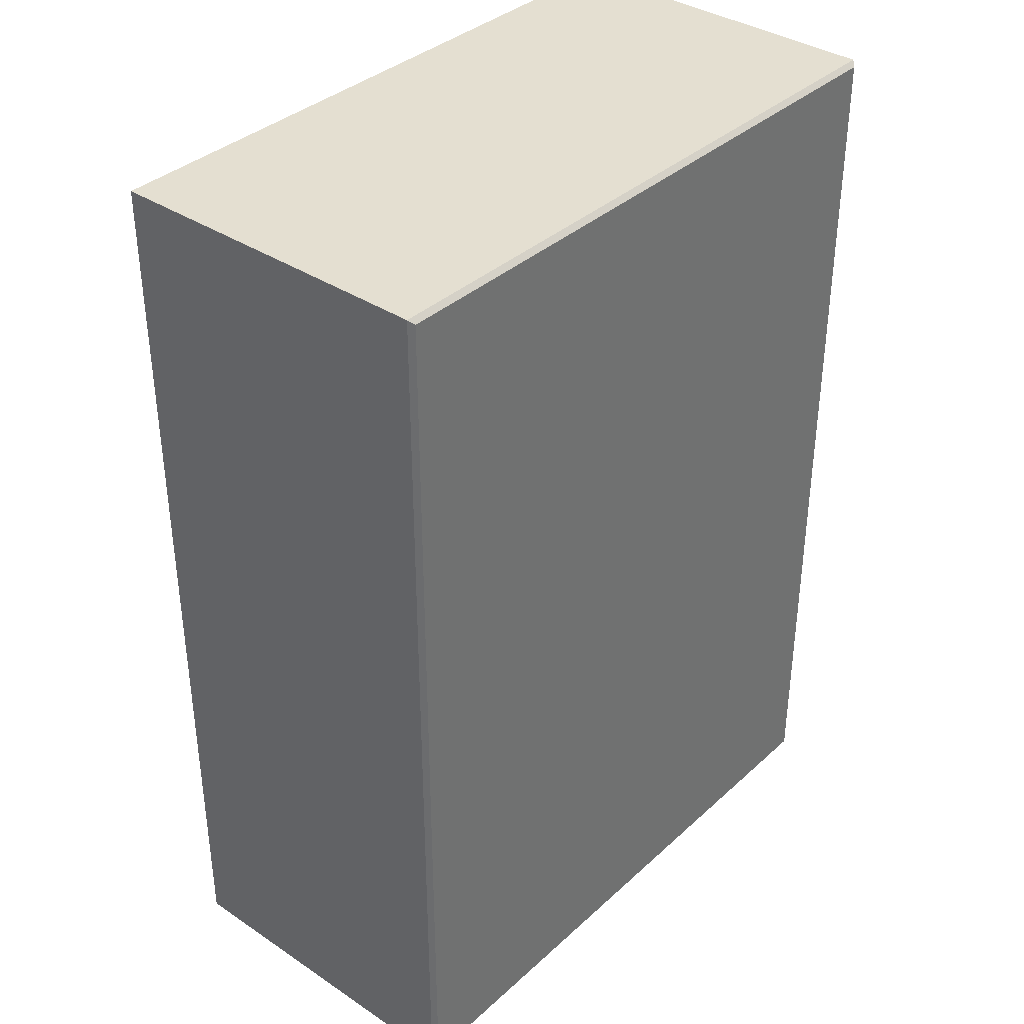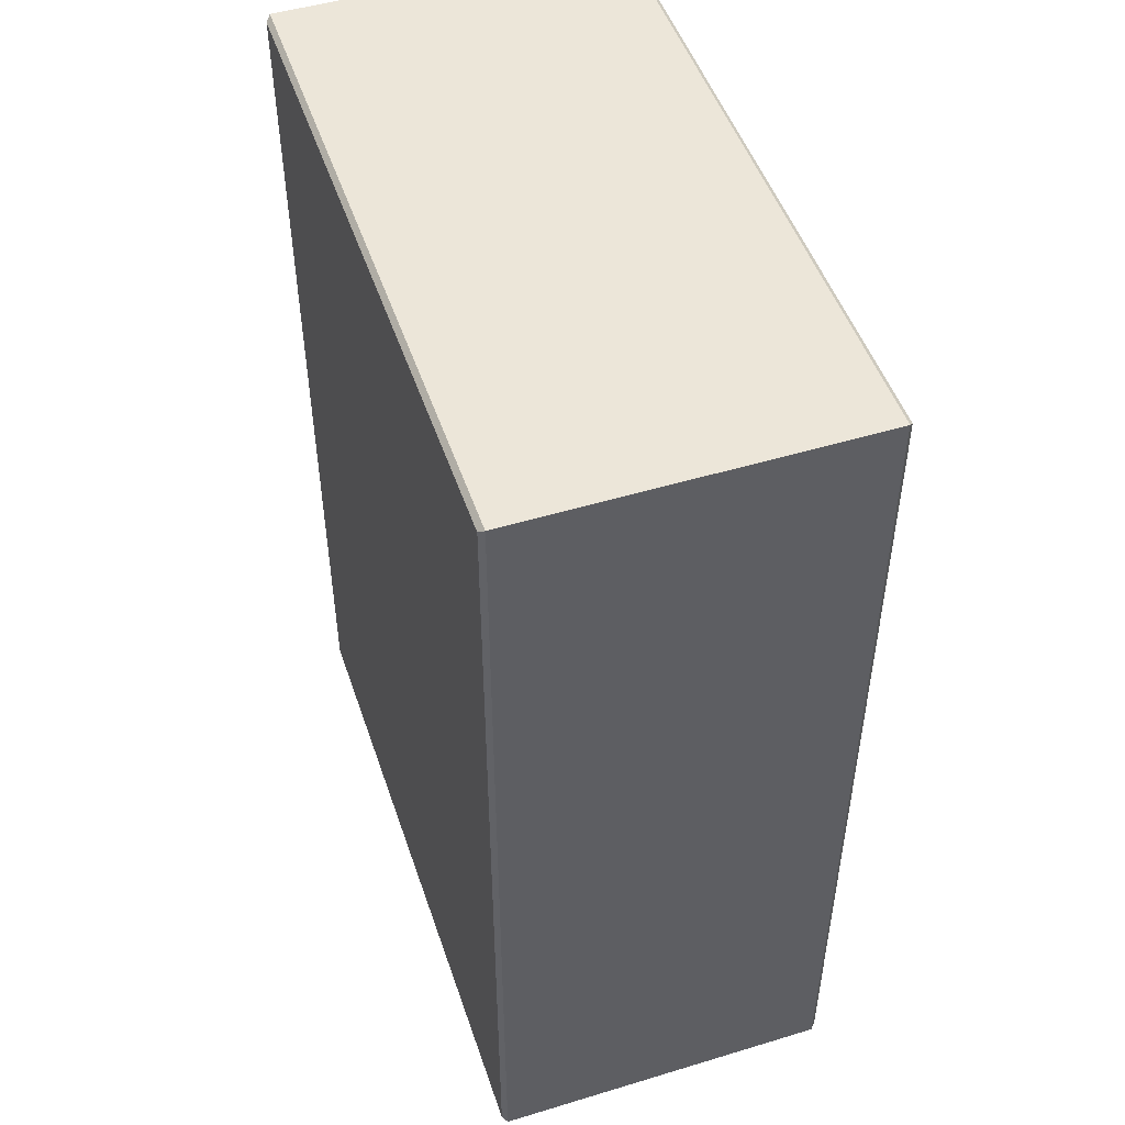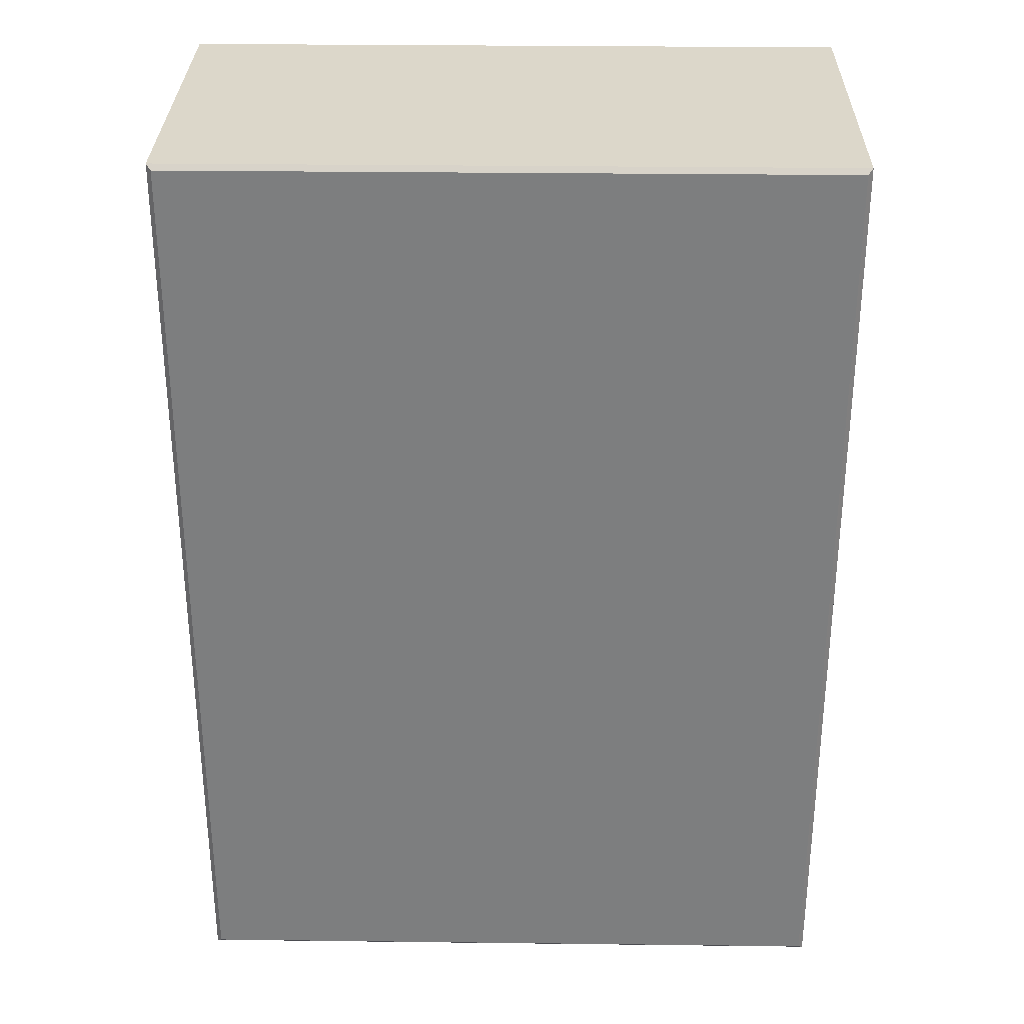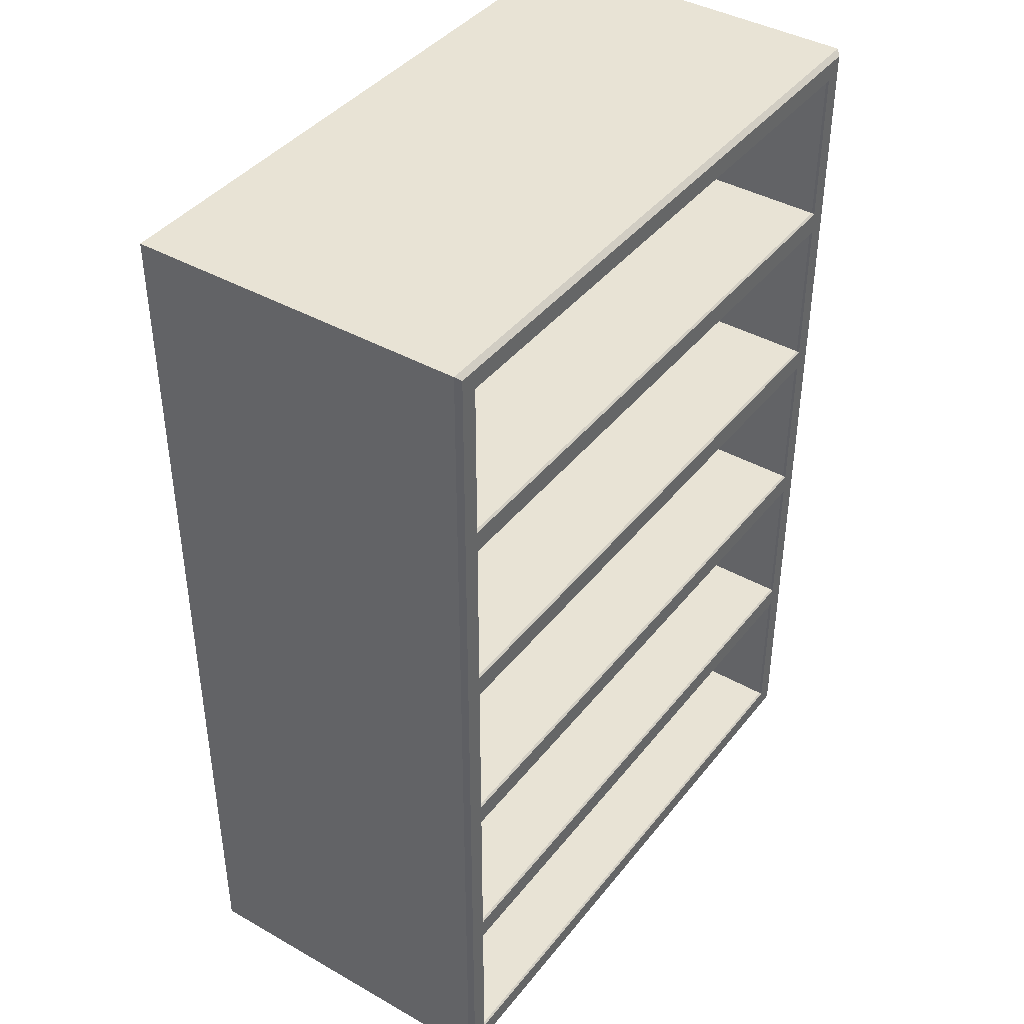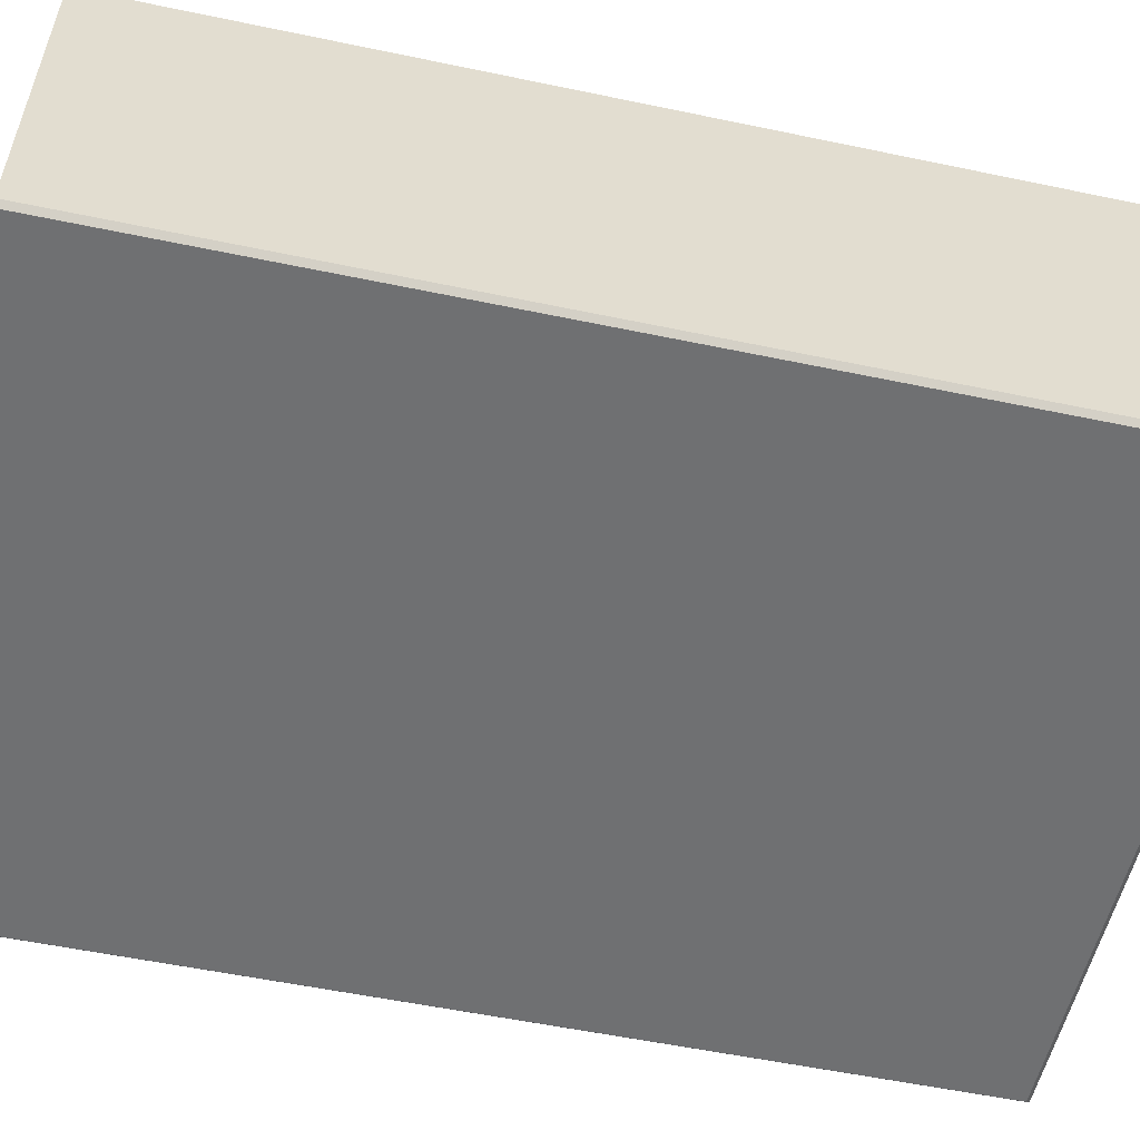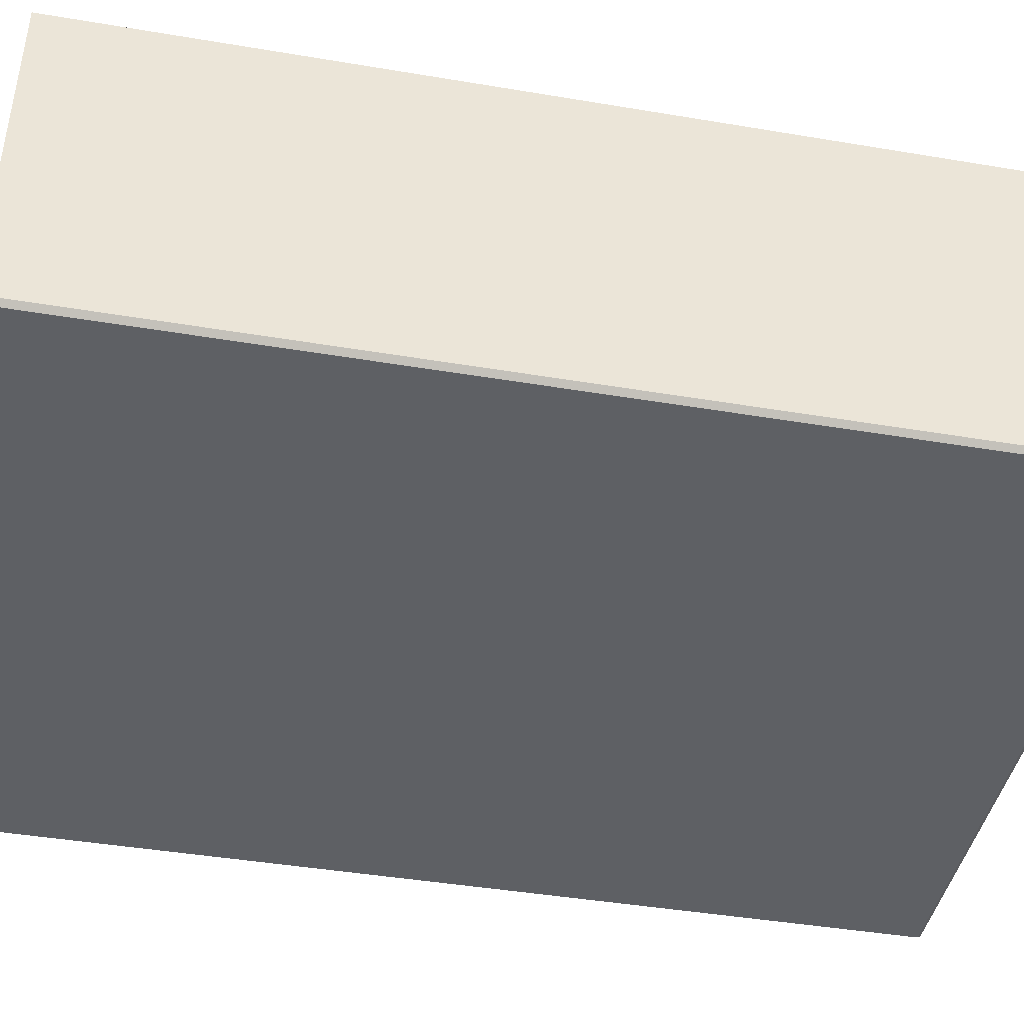
<metadata>
{"format":"obj","ext":"obj","renderer":"f3d","projection":"perspective","resolution":1024,"background":"white","views":[{"elev":36.7,"azim":130.7,"up":"+Y"},{"elev":49.5,"azim":-108.5,"up":"+Y"},{"elev":30.6,"azim":-179.0,"up":"+Y"},{"elev":41.0,"azim":-55.4,"up":"+Y"},{"elev":-54.8,"azim":-102.5,"up":"+Z"},{"elev":-43.0,"azim":78.7,"up":"+Z"}]}
</metadata>
<code>
v 66.8 5.733 -28.46
v -66.8 5.733 -28.46
v 66.8 39.59 -28.46
v -66.8 39.59 -28.46
v 66.8 163.9 -28.46
v -66.8 163.9 -28.46
v 66.8 197.8 -28.46
v -66.8 197.8 -28.46
v 66.8 124.4 -28.46
v -66.8 124.4 -28.46
v 66.8 158.2 -28.46
v -66.8 158.2 -28.46
v 66.8 84.83 -28.46
v -66.8 84.83 -28.46
v 66.8 118.7 -28.46
v -66.8 118.7 -28.46
v 66.8 45.28 -28.46
v -66.8 45.28 -28.46
v 66.8 79.14 -28.46
v -66.8 79.14 -28.46
v 67.22 5.31 38.31
v 66.8 5.733 37.89
v -67.22 5.31 38.31
v -66.8 5.733 37.89
v 67.22 40.02 38.31
v 66.8 39.59 37.89
v -67.22 40.02 38.31
v -66.8 39.59 37.89
v 67.22 163.5 38.31
v 66.8 163.9 37.89
v -67.22 163.5 38.31
v -66.8 163.9 37.89
v 67.22 198.2 38.31
v 66.8 197.8 37.89
v -67.22 198.2 38.31
v -66.8 197.8 37.89
v 67.22 124 38.31
v 66.8 124.4 37.89
v -67.22 124 38.31
v -66.8 124.4 37.89
v 67.22 158.7 38.31
v 66.8 158.2 37.89
v -67.22 158.7 38.31
v -66.8 158.2 37.89
v 67.22 84.41 38.31
v 66.8 84.83 37.89
v -67.22 84.41 38.31
v -66.8 84.83 37.89
v 67.22 119.1 38.31
v 66.8 118.7 37.89
v -67.22 119.1 38.31
v -66.8 118.7 37.89
v 67.22 44.86 38.31
v 66.8 45.28 37.89
v -67.22 44.86 38.31
v -66.8 45.28 37.89
v 67.22 79.57 38.31
v 66.8 79.14 37.89
v -67.22 79.57 38.31
v -66.8 79.14 37.89
v 72.17 0 37.25
v 71.11 1.061 38.31
v 72.17 42.44 37.25
v 71.11 42.44 38.31
v -72.17 0 37.25
v -71.11 1.061 38.31
v 72.17 203.5 37.25
v 71.11 202.5 38.31
v -72.17 203.5 37.25
v -71.11 202.5 38.31
v -72.17 42.44 37.25
v -71.11 42.44 38.31
v 72.17 161.1 37.25
v 71.11 161.1 38.31
v -72.17 161.1 37.25
v -71.11 161.1 38.31
v 72.17 121.5 37.25
v 71.11 121.5 38.31
v -72.17 121.5 37.25
v -71.11 121.5 38.31
v 72.17 81.99 37.25
v 71.11 81.99 38.31
v -72.17 81.99 37.25
v -71.11 81.99 38.31
v -71.11 1.061 -38.31
v -72.17 0 -37.25
v 71.11 1.061 -38.31
v 72.17 0 -37.25
v -71.11 202.5 -38.31
v -72.17 203.5 -37.25
v 71.11 202.5 -38.31
v 72.17 203.5 -37.25
v -71.11 42.44 -38.31
v -72.17 42.44 -37.25
v 71.11 42.44 -38.31
v 72.17 42.44 -37.25
v -71.11 161.1 -38.31
v -72.17 161.1 -37.25
v 71.11 161.1 -38.31
v 72.17 161.1 -37.25
v -71.11 121.5 -38.31
v -72.17 121.5 -37.25
v 71.11 121.5 -38.31
v 72.17 121.5 -37.25
v -71.11 81.99 -38.31
v -72.17 81.99 -37.25
v 71.11 81.99 -38.31
v 72.17 81.99 -37.25
f 2 1 3 4
f 6 5 7 8
f 10 9 11 12
f 14 13 15 16
f 18 17 19 20
f 21 22 24 23
f 22 21 25 26
f 23 24 28 27
f 26 25 27 28
f 29 30 32 31
f 30 29 33 34
f 31 32 36 35
f 34 33 35 36
f 37 38 40 39
f 38 37 41 42
f 39 40 44 43
f 42 41 43 44
f 45 46 48 47
f 46 45 49 50
f 47 48 52 51
f 50 49 51 52
f 53 54 56 55
f 54 53 57 58
f 55 56 60 59
f 58 57 59 60
f 24 22 1 2
f 22 26 3 1
f 26 28 4 3
f 28 24 2 4
f 32 30 5 6
f 30 34 7 5
f 34 36 8 7
f 36 32 6 8
f 40 38 9 10
f 38 42 11 9
f 42 44 12 11
f 44 40 10 12
f 48 46 13 14
f 46 50 15 13
f 50 52 16 15
f 52 48 14 16
f 56 54 17 18
f 54 58 19 17
f 58 60 20 19
f 60 56 18 20
f 61 62 66 65
f 62 61 63 64
f 64 63 81 82
f 65 66 72 71
f 67 68 74 73
f 68 67 69 70
f 70 69 75 76
f 71 72 84 83
f 73 74 78 77
f 76 75 79 80
f 77 78 82 81
f 80 79 83 84
f 66 62 21 23
f 62 64 25 21
f 64 72 27 25
f 72 66 23 27
f 76 74 29 31
f 74 68 33 29
f 68 70 35 33
f 70 76 31 35
f 80 78 37 39
f 78 74 41 37
f 74 76 43 41
f 76 80 39 43
f 84 82 45 47
f 82 78 49 45
f 78 80 51 49
f 80 84 47 51
f 72 64 53 55
f 64 82 57 53
f 82 84 59 57
f 84 72 55 59
f 85 86 94 93
f 86 85 87 88
f 88 87 95 96
f 89 90 92 91
f 90 89 97 98
f 91 92 100 99
f 93 94 106 105
f 96 95 107 108
f 98 97 101 102
f 99 100 104 103
f 102 101 105 106
f 103 104 108 107
f 87 85 93 95
f 99 97 89 91
f 103 101 97 99
f 107 105 101 103
f 95 93 105 107
f 86 65 71 94
f 96 63 61 88
f 67 92 90 69
f 88 61 65 86
f 98 75 69 90
f 67 73 100 92
f 102 79 75 98
f 100 73 77 104
f 106 83 79 102
f 104 77 81 108
f 94 71 83 106
f 108 81 63 96

</code>
